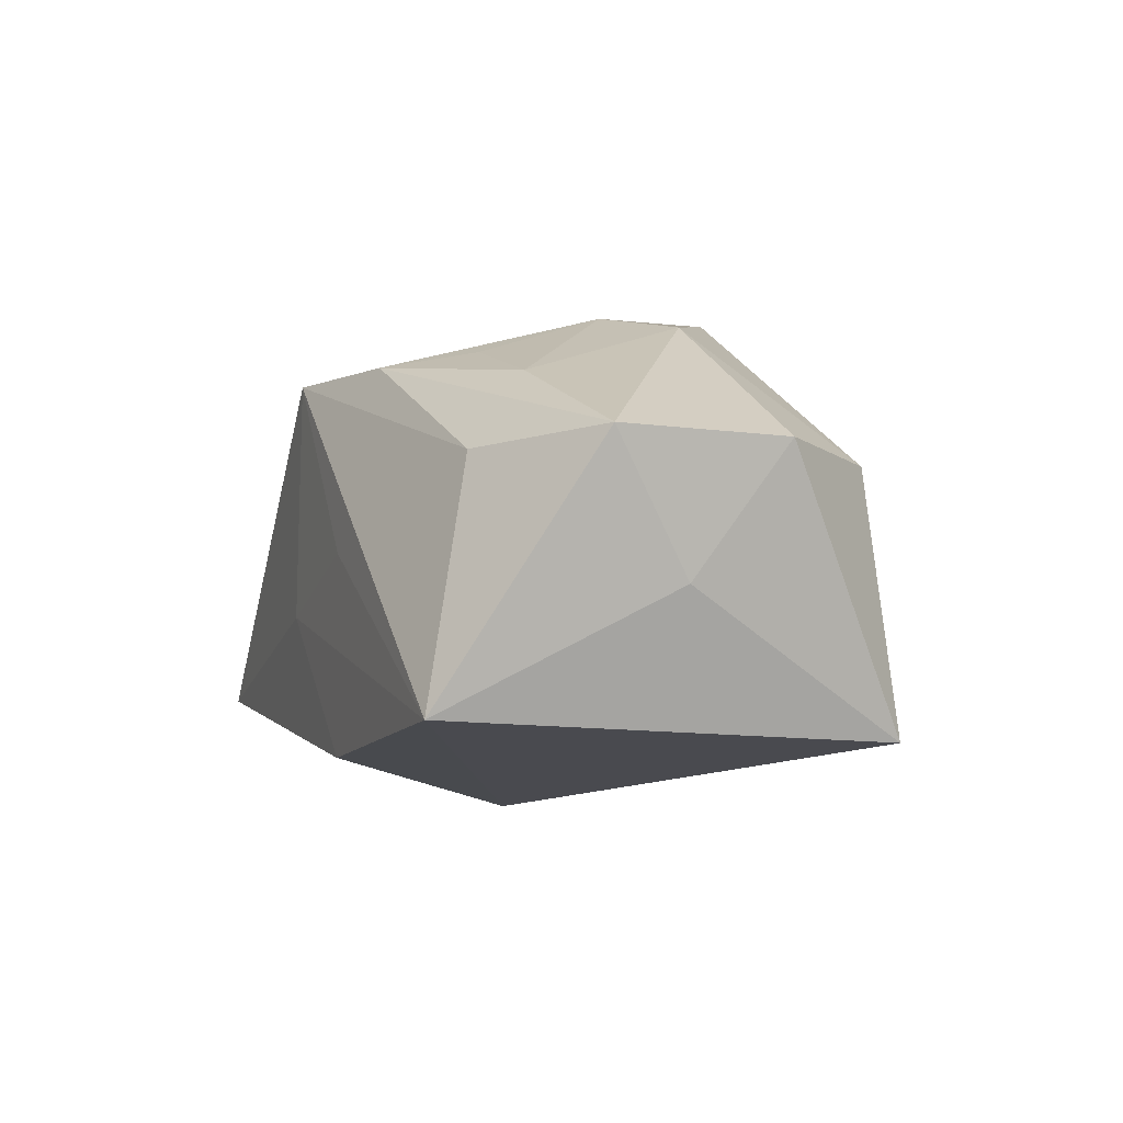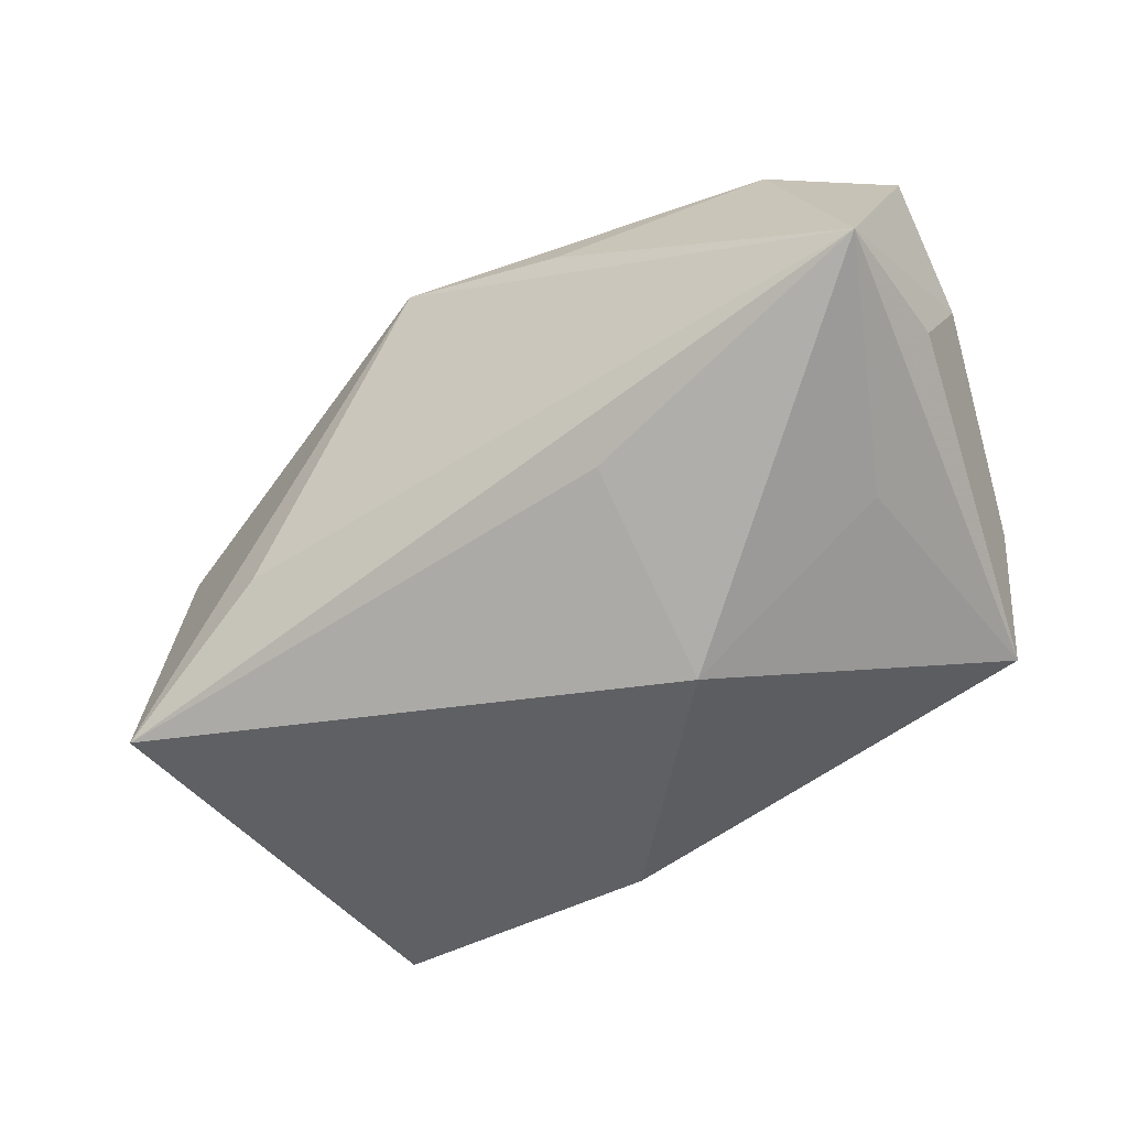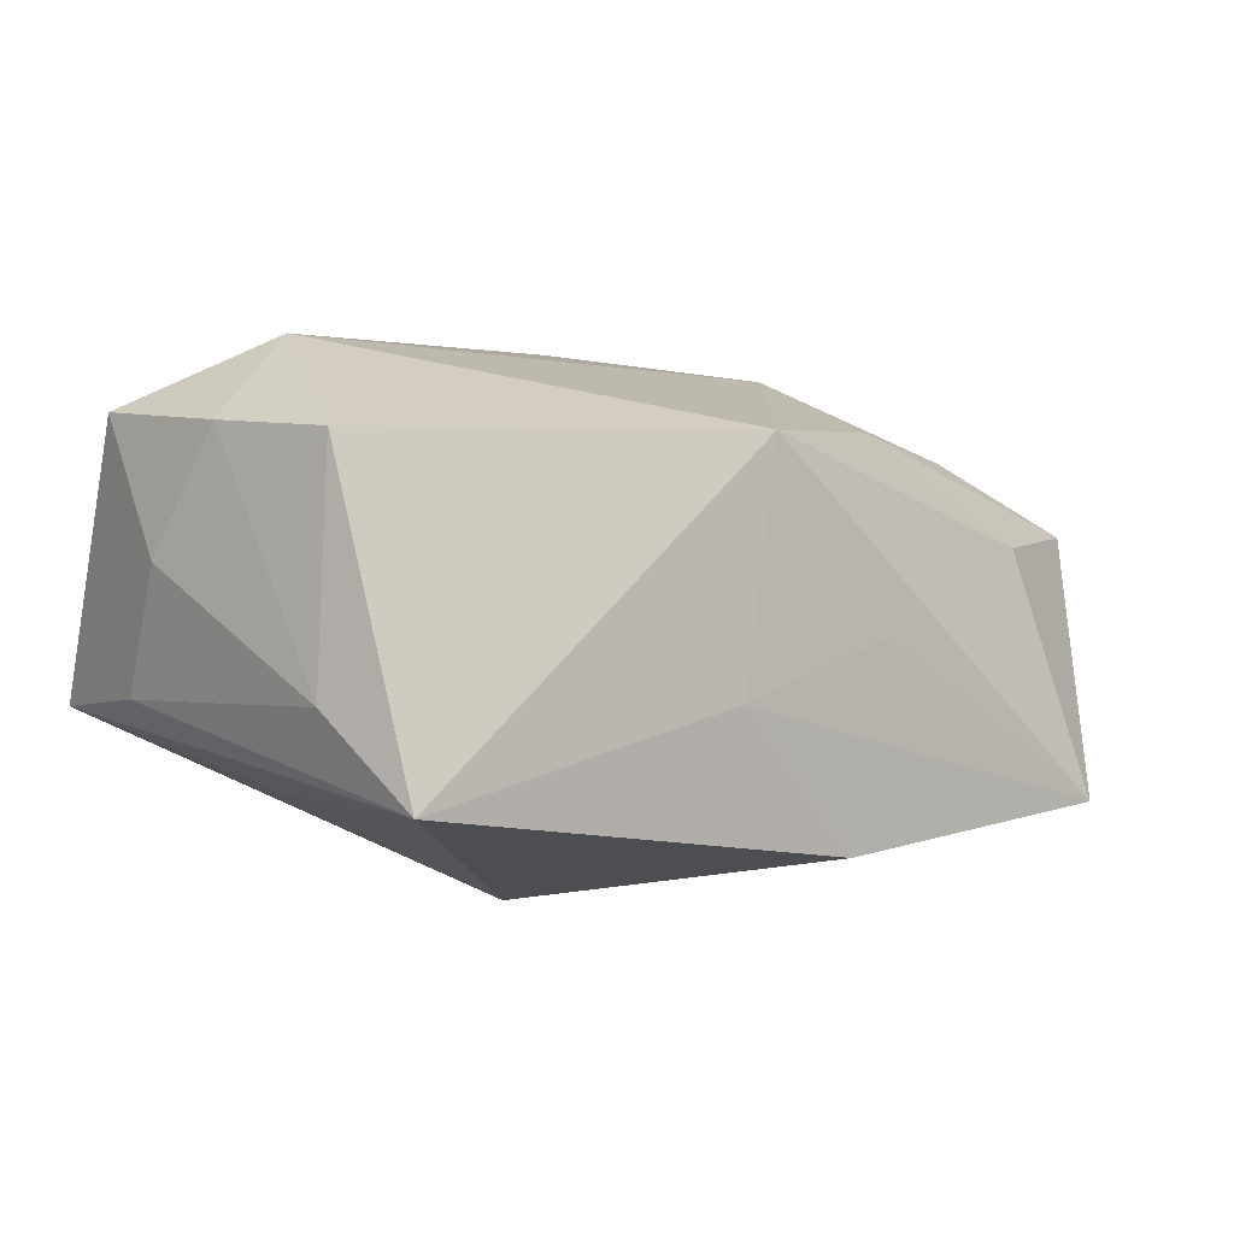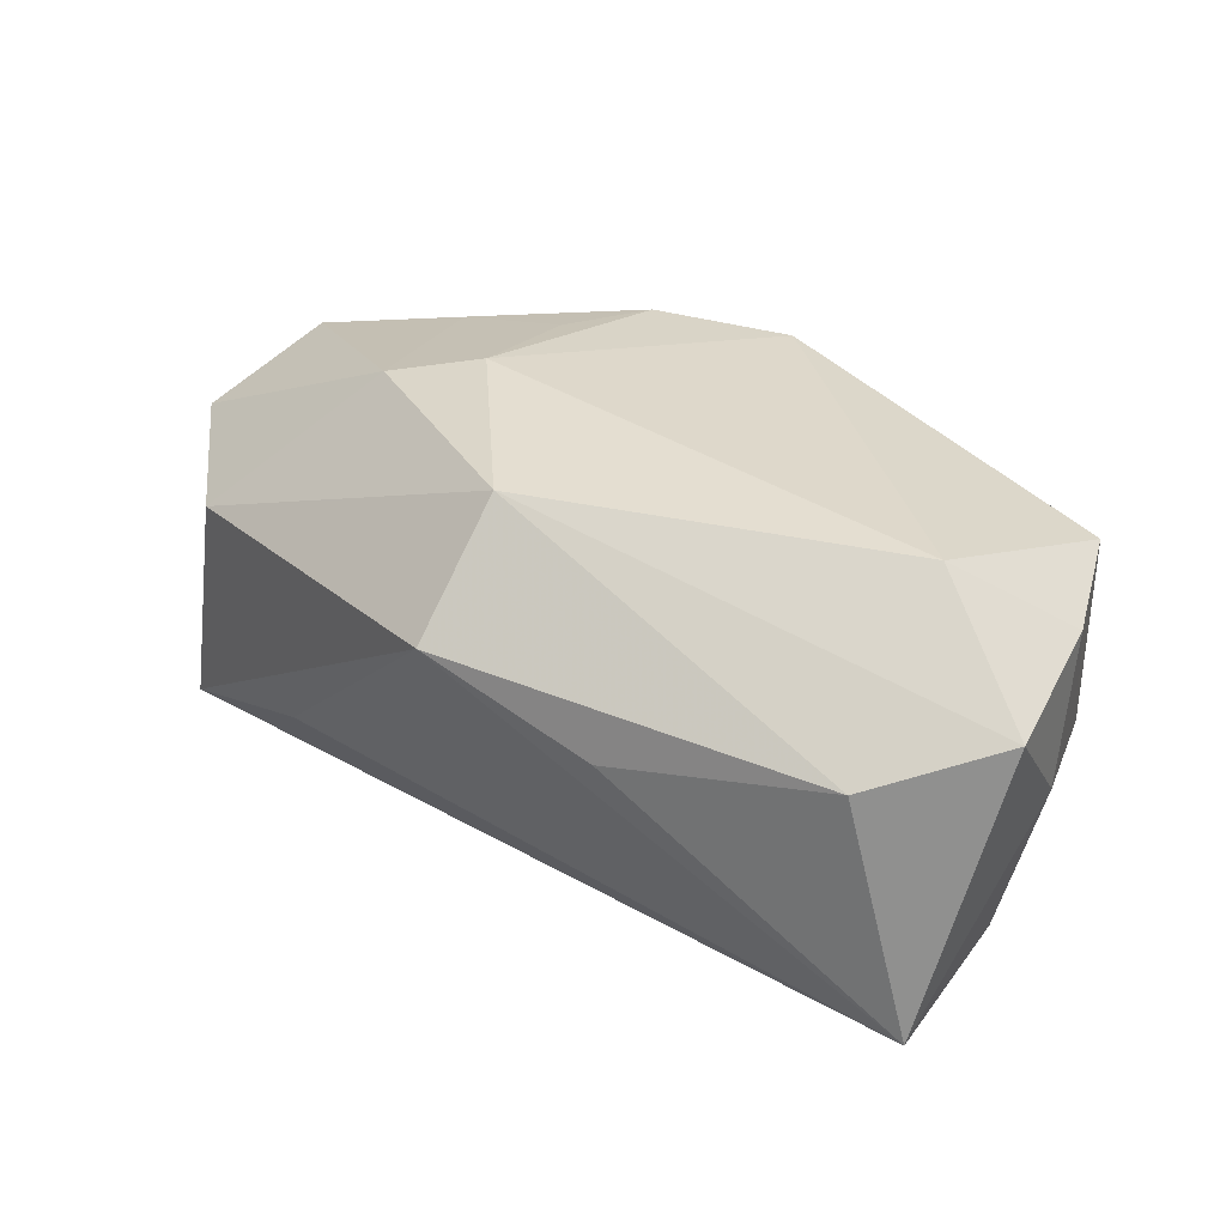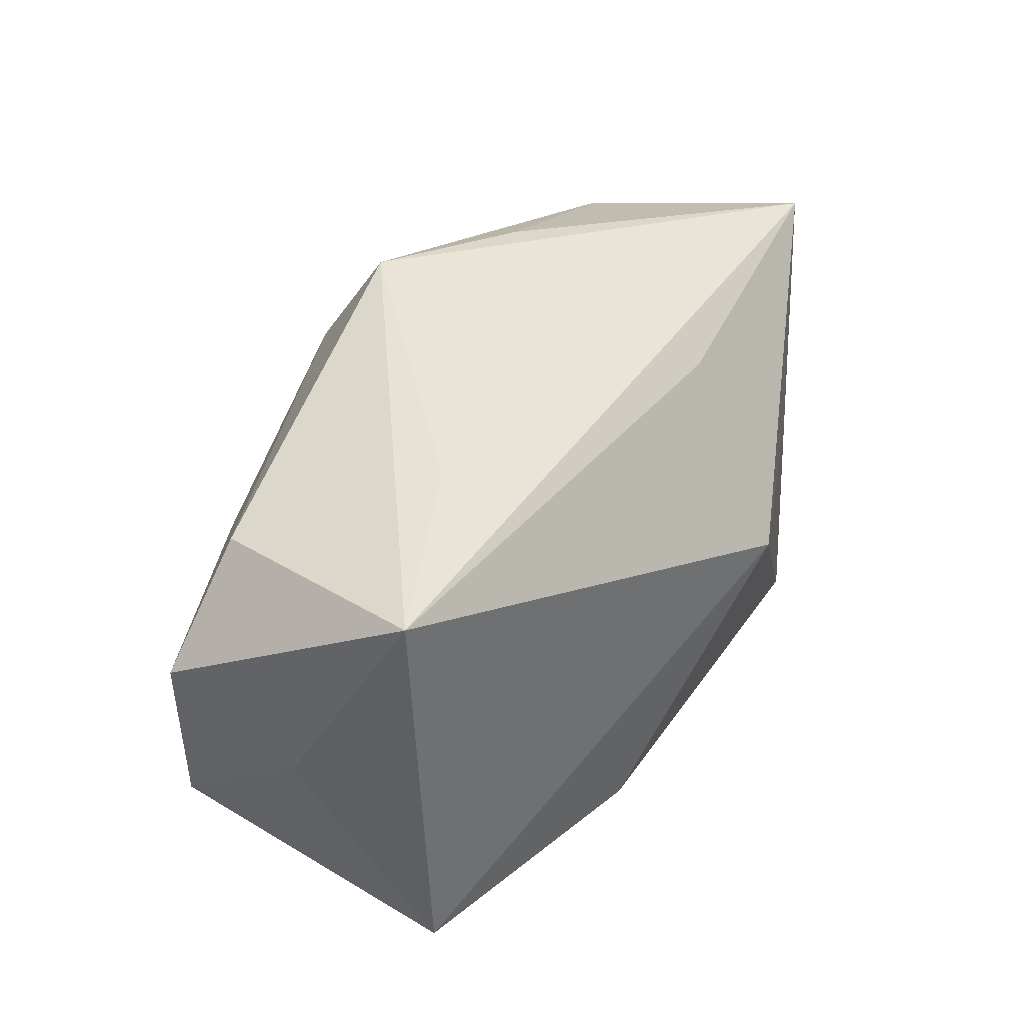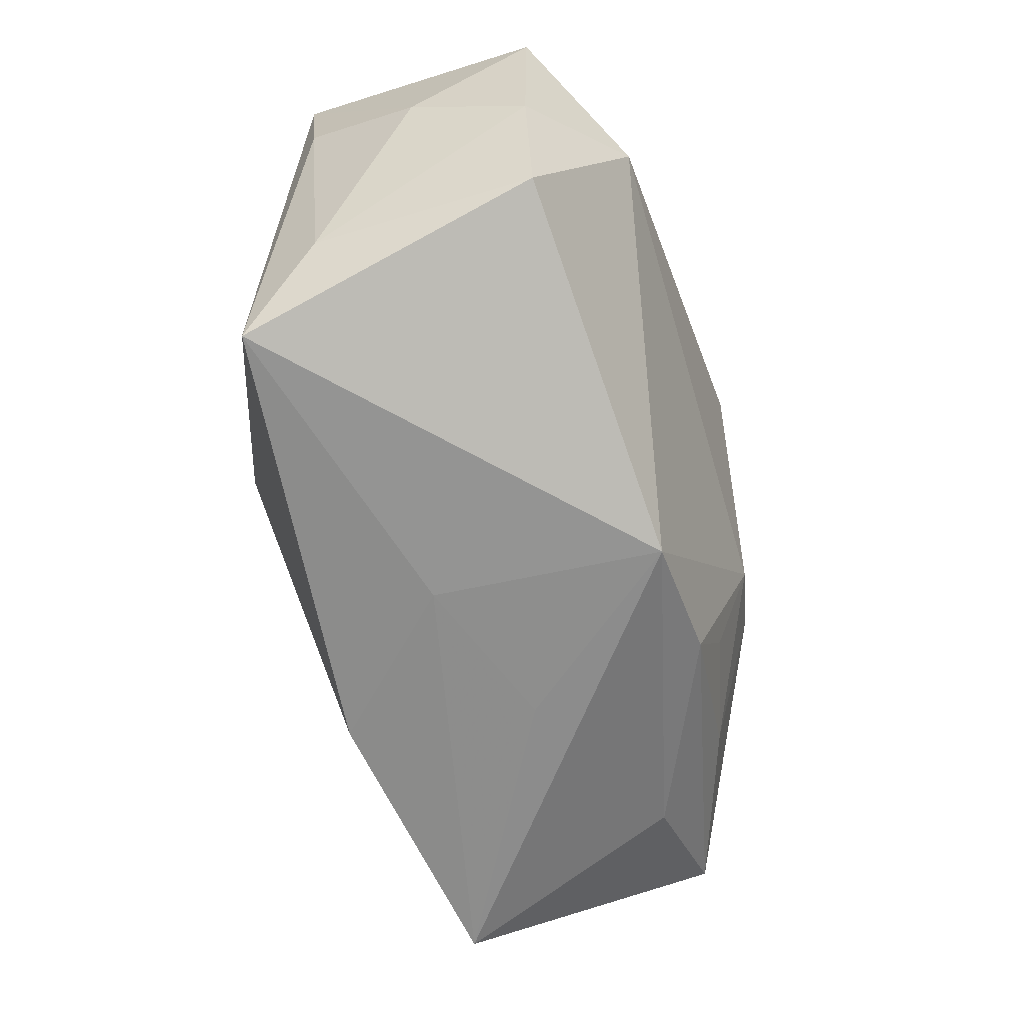
<metadata>
{"format":"obj","ext":"obj","renderer":"f3d","projection":"perspective","resolution":1024,"background":"white","views":[{"elev":-5.4,"azim":67.6,"up":"+Z"},{"elev":-52.2,"azim":-148.6,"up":"+Z"},{"elev":2.7,"azim":-36.3,"up":"+Z"},{"elev":43.8,"azim":-147.0,"up":"+Z"},{"elev":33.4,"azim":127.9,"up":"+Y"},{"elev":-64.2,"azim":-69.9,"up":"+Y"}]}
</metadata>
<code>
v 0.01073 -0.01849 0.01399
v -0.02651 0.00305 0.02115
v -0.02823 0.01852 0.01249
v -0.03711 0.01059 0.01539
v 0.02772 -0.01705 0.005151
v -0.03293 -0.0125 -0.004846
v -0.03627 0.009201 -0.005556
v -0.02971 -0.01962 -0.01184
v 0.007392 -0.02078 -0.01746
v 0.04099 0.003081 0.005372
v 0.02158 0.01845 -0.008328
v -0.00069 -0.0217 0.01399
v 0.03595 0.0145 -0.01643
v -0.01054 0.02291 0.00902
v 0.003706 0.02388 0.0136
v 0.03188 -0.0217 -0.01494
v 0.01017 -0.0217 -0.001164
v 0.03349 0.01289 0.00466
v 0.03974 -0.01047 0.005814
v -0.03717 0.003508 0.004598
v -0.0102 0.01604 -0.01261
v -0.0274 0.002044 -0.01241
v -0.003195 -0.02133 -0.005488
v 0.02482 -0.01142 0.01194
v -0.03532 -0.002538 0.01454
v 0.01507 -0.01153 0.01504
v 0.02202 0.002959 0.01686
v -0.03575 0.02122 -0.006901
v -0.009713 9.109e-05 -0.02172
v 0.03799 -0.003824 -0.005207
v 0.003714 0.01388 0.02115
v 0.01487 -0.0008936 0.01862
v -0.03209 -0.01276 0.01393
f 29 13 16
f 31 4 2
f 2 32 31
f 12 32 2
f 12 16 5
f 5 16 19
f 19 16 30
f 30 16 13
f 1 32 12
f 12 5 1
f 1 5 19
f 13 18 10
f 19 30 10
f 10 30 13
f 12 8 23
f 33 8 12
f 12 2 33
f 21 13 29
f 29 28 21
f 21 28 13
f 29 8 22
f 22 28 29
f 8 28 22
f 4 28 20
f 3 4 31
f 3 28 4
f 15 18 13
f 31 18 15
f 15 3 31
f 24 1 19
f 19 10 27
f 27 24 19
f 32 24 27
f 31 32 27
f 27 18 31
f 27 10 18
f 17 16 12
f 12 23 17
f 17 23 16
f 16 23 9
f 9 23 8
f 29 16 9
f 9 8 29
f 25 2 4
f 25 33 2
f 4 20 25
f 7 28 8
f 7 20 28
f 8 33 6
f 6 7 8
f 20 7 6
f 33 25 6
f 6 25 20
f 13 28 11
f 11 15 13
f 28 15 11
f 28 3 14
f 14 15 28
f 3 15 14
f 32 1 26
f 26 24 32
f 1 24 26

</code>
